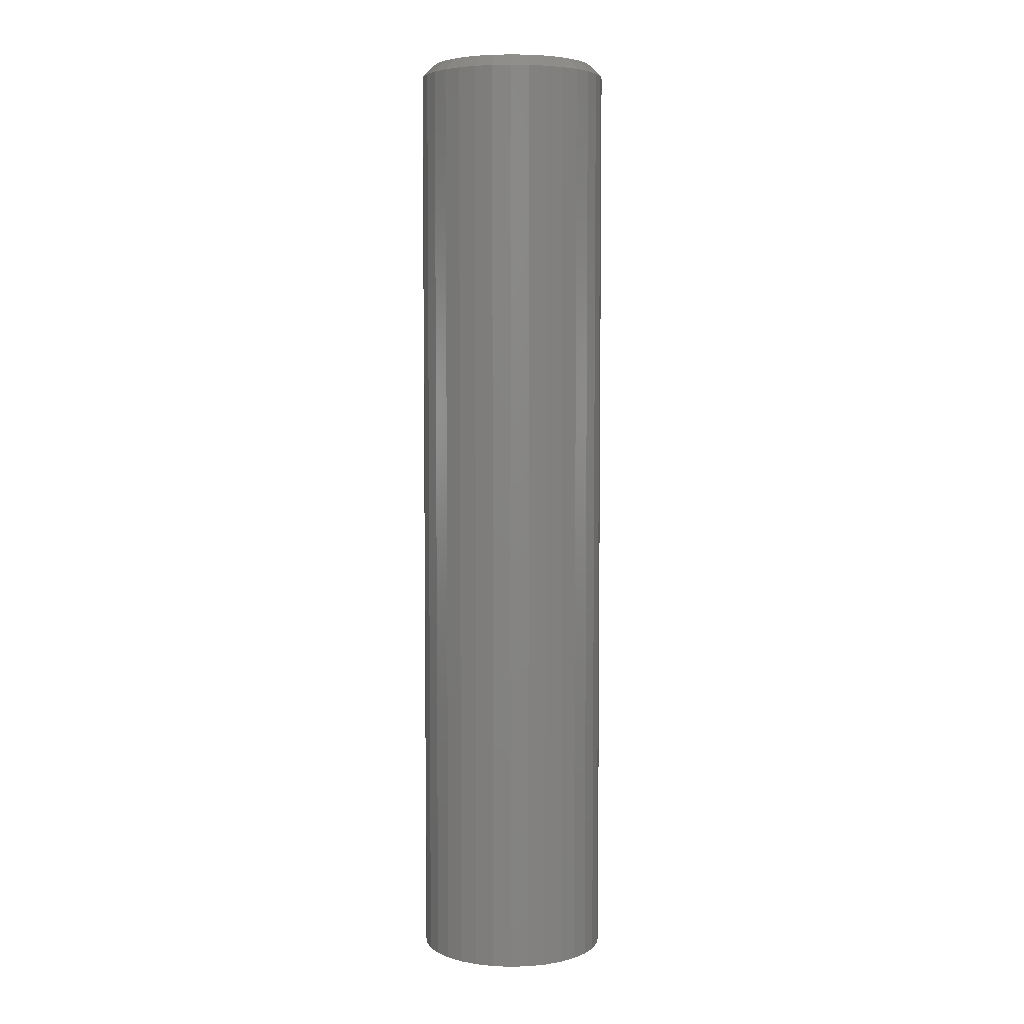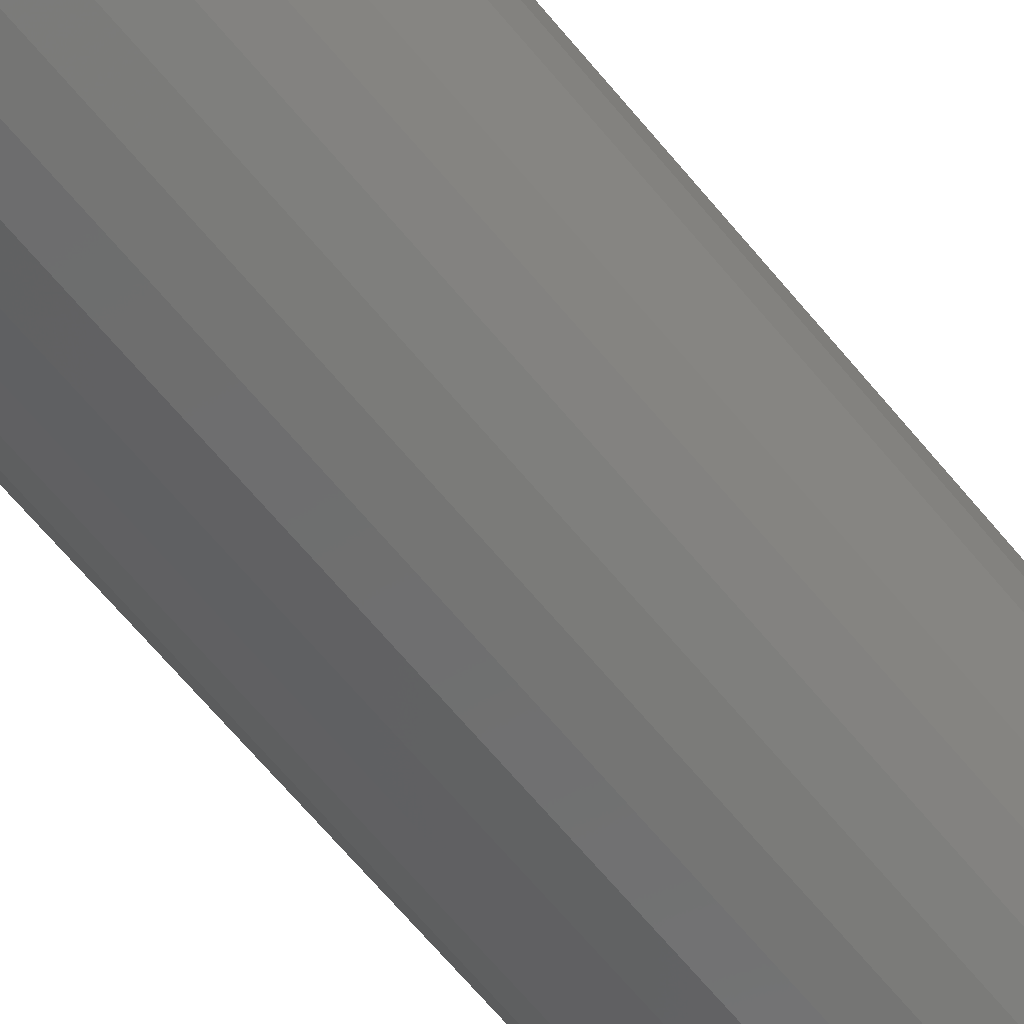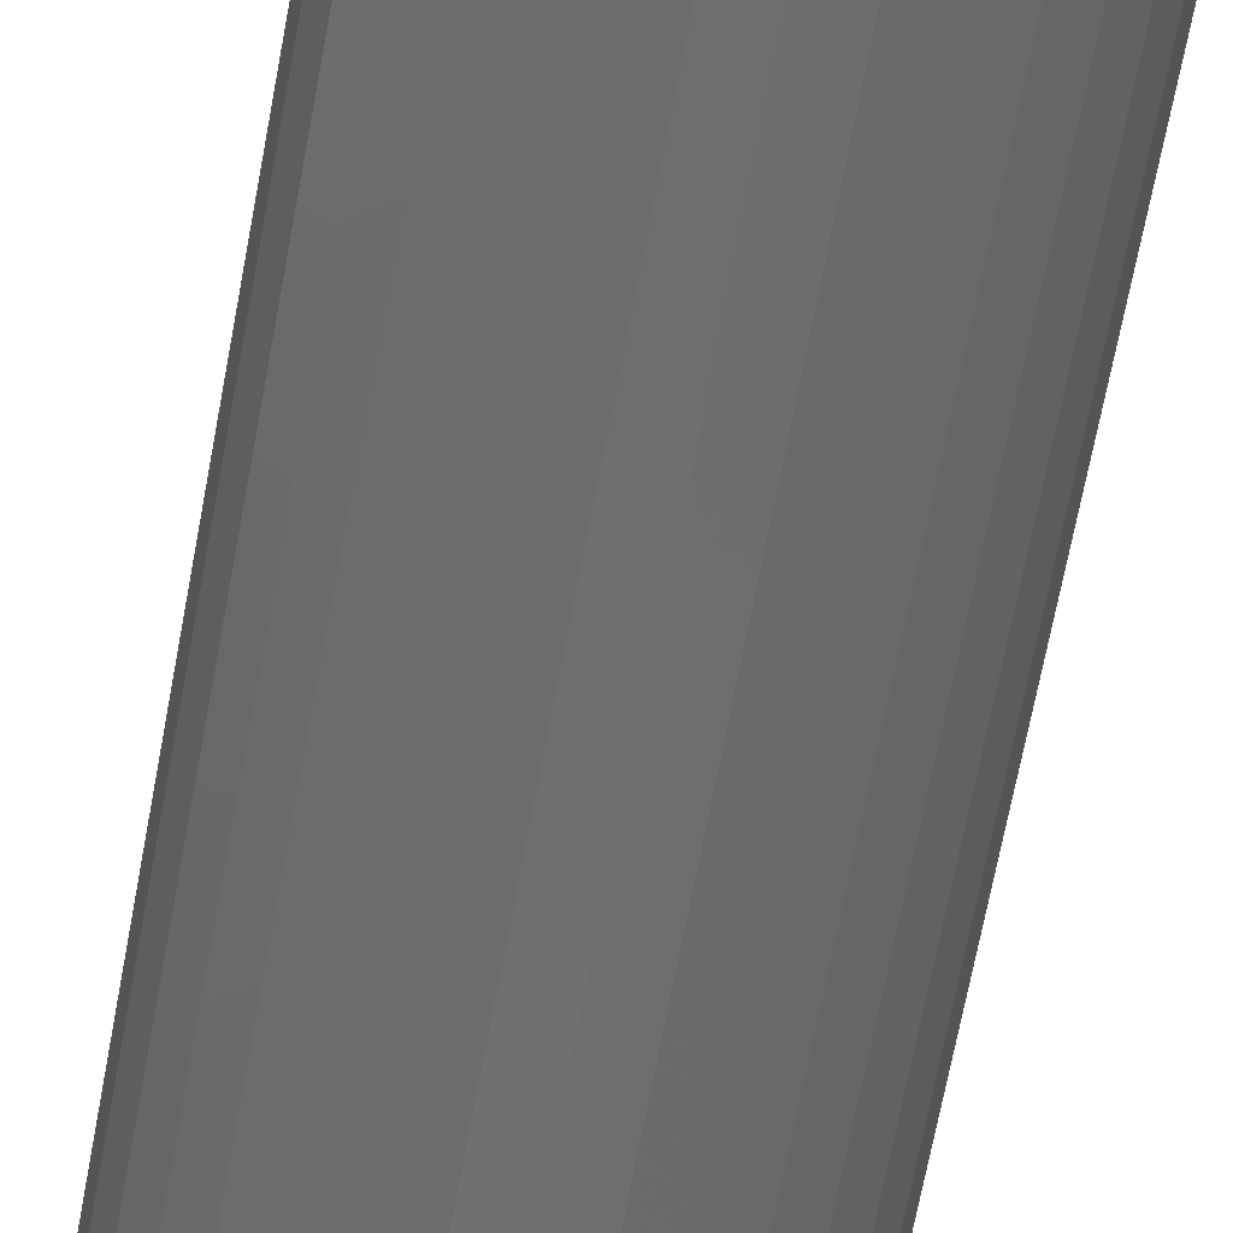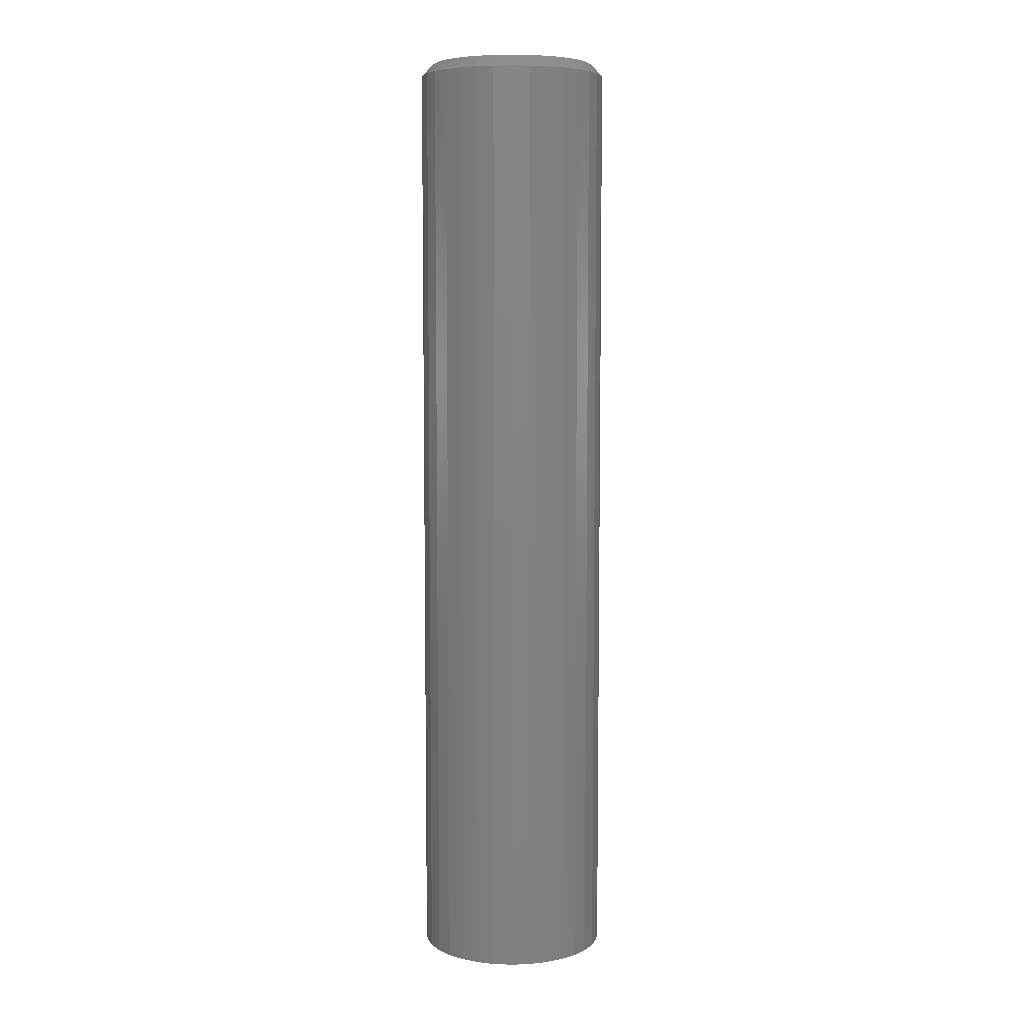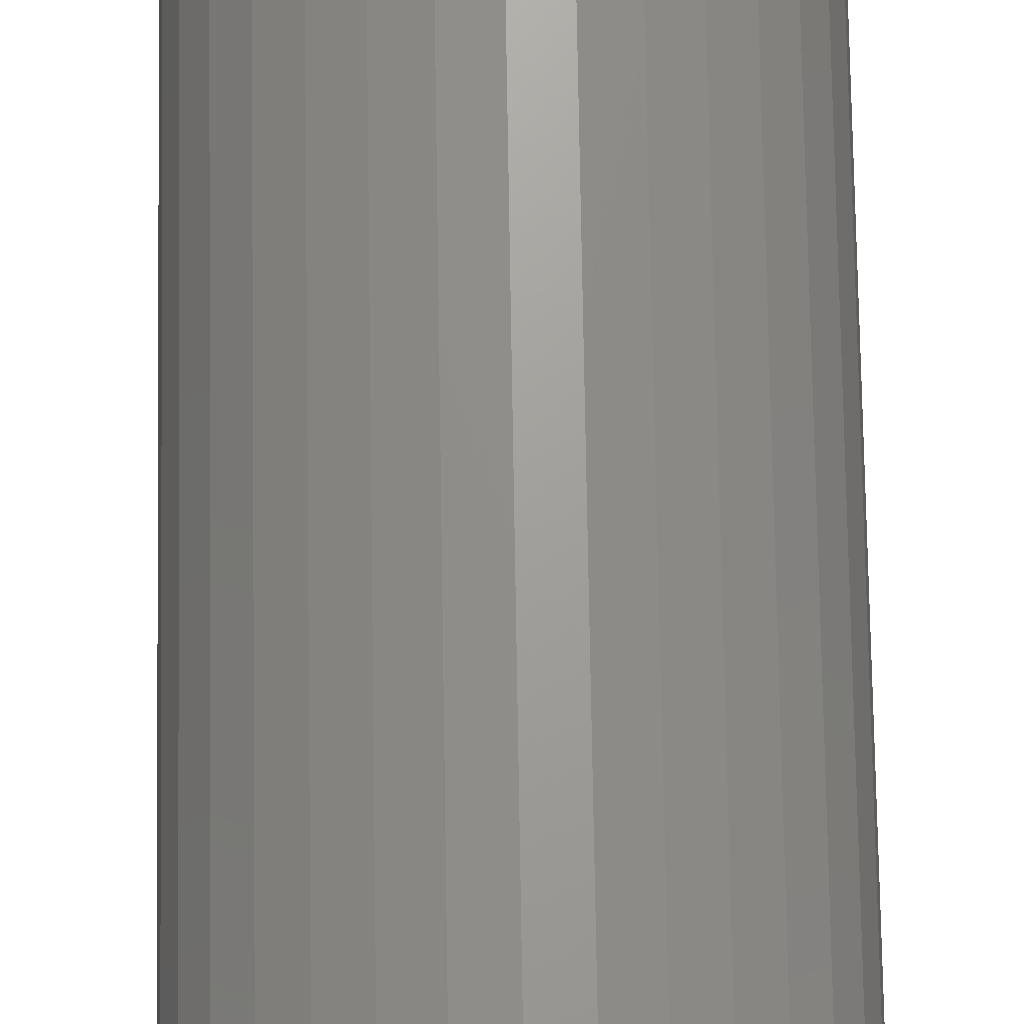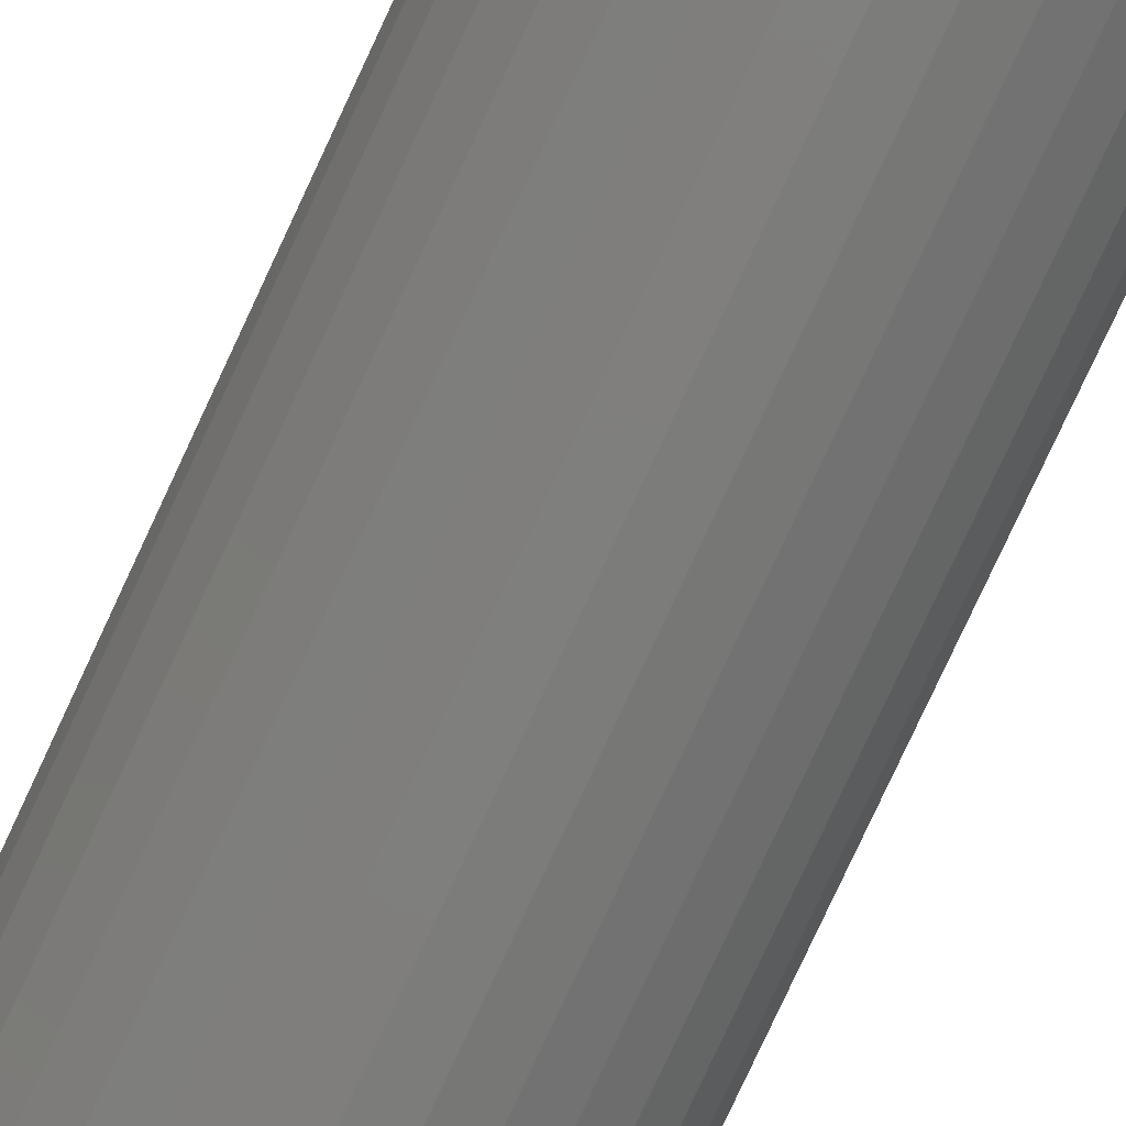
<metadata>
{"format":"stl","ext":"stl","renderer":"f3d","projection":"perspective","resolution":1024,"background":"white","views":[{"elev":5.1,"azim":-100.4,"up":"+Y"},{"elev":-63.5,"azim":-141.0,"up":"+Z"},{"elev":-60.1,"azim":170.1,"up":"+Z"},{"elev":6.7,"azim":56.3,"up":"+Y"},{"elev":69.1,"azim":179.1,"up":"+Z"},{"elev":-77.6,"azim":-24.8,"up":"+Z"}]}
</metadata>
<code>
# stl→obj: 96 verts, 188 faces
v 0.607 0.3047 0.2563
v 0.6174 0.3047 0.2573
v 0.6278 0.3047 0.2563
v 0.597 0.3047 0.2533
v 0.6379 0.3047 0.2533
v 0.5878 0.3047 0.2483
v 0.6471 0.3047 0.2483
v 0.5797 0.3047 0.2417
v 0.6552 0.3047 0.2417
v 0.5731 0.3047 0.2336
v 0.6618 0.3047 0.2336
v 0.5681 0.3047 0.2244
v 0.6667 0.3047 0.2244
v 0.5651 0.3047 0.2144
v 0.6698 0.3047 0.2144
v 0.6667 0.3047 0.1835
v 0.5681 0.3047 0.1835
v 0.6698 0.3047 0.1935
v 0.5731 0.3047 0.1743
v 0.6618 0.3047 0.1743
v 0.5797 0.3047 0.1662
v 0.6552 0.3047 0.1662
v 0.5878 0.3047 0.1596
v 0.6471 0.3047 0.1596
v 0.597 0.3047 0.1546
v 0.6379 0.3047 0.1546
v 0.607 0.3047 0.1516
v 0.6278 0.3047 0.1516
v 0.6174 0.3047 0.1506
v 0.5651 0.3047 0.1935
v 0.5641 0.3047 0.2039
v 0.6708 0.3047 0.2039
v 0.6786 0.2969 0.2039
v 0.6786 -0.3047 0.2039
v 0.6774 0.2969 0.192
v 0.6774 -0.3047 0.192
v 0.674 0.2969 0.1805
v 0.674 -0.3047 0.1805
v 0.6683 0.2969 0.17
v 0.6683 -0.3047 0.17
v 0.6607 0.2969 0.1607
v 0.6607 -0.3047 0.1607
v 0.6514 0.2969 0.1531
v 0.6514 -0.3047 0.1531
v 0.6408 0.2969 0.1474
v 0.6408 -0.3047 0.1474
v 0.6294 0.2969 0.1439
v 0.6294 -0.3047 0.1439
v 0.6174 0.2969 0.1428
v 0.6174 -0.3047 0.1428
v 0.6055 0.2969 0.1439
v 0.6055 -0.3047 0.1439
v 0.594 0.2969 0.1474
v 0.594 -0.3047 0.1474
v 0.5834 0.2969 0.1531
v 0.5834 -0.3047 0.1531
v 0.5742 0.2969 0.1607
v 0.5742 -0.3047 0.1607
v 0.5666 0.2969 0.17
v 0.5666 -0.3047 0.17
v 0.5609 0.2969 0.1805
v 0.5609 -0.3047 0.1805
v 0.5574 0.2969 0.192
v 0.5574 -0.3047 0.192
v 0.5563 0.2969 0.2039
v 0.5563 -0.3047 0.2039
v 0.5574 0.2969 0.2159
v 0.5574 -0.3047 0.2159
v 0.5609 0.2969 0.2274
v 0.5609 -0.3047 0.2274
v 0.5666 0.2969 0.2379
v 0.5666 -0.3047 0.2379
v 0.5742 0.2969 0.2472
v 0.5742 -0.3047 0.2472
v 0.5834 0.2969 0.2548
v 0.5834 -0.3047 0.2548
v 0.594 0.2969 0.2605
v 0.594 -0.3047 0.2605
v 0.6055 0.2969 0.264
v 0.6055 -0.3047 0.264
v 0.6174 0.2969 0.2651
v 0.6174 -0.3047 0.2651
v 0.6294 0.2969 0.264
v 0.6294 -0.3047 0.264
v 0.6408 0.2969 0.2605
v 0.6408 -0.3047 0.2605
v 0.6514 0.2969 0.2548
v 0.6514 -0.3047 0.2548
v 0.6607 0.2969 0.2472
v 0.6607 -0.3047 0.2472
v 0.6683 0.2969 0.2379
v 0.6683 -0.3047 0.2379
v 0.674 0.2969 0.2274
v 0.674 -0.3047 0.2274
v 0.6774 0.2969 0.2159
v 0.6774 -0.3047 0.2159
f 1 2 3
f 3 4 1
f 5 4 3
f 6 4 5
f 7 6 5
f 8 6 7
f 9 8 7
f 10 8 9
f 11 10 9
f 12 10 11
f 13 12 11
f 14 12 13
f 15 14 13
f 16 17 18
f 19 17 16
f 20 19 16
f 21 19 20
f 22 21 20
f 23 21 22
f 24 23 22
f 25 23 24
f 26 25 24
f 27 25 26
f 28 27 26
f 28 29 27
f 17 30 18
f 18 30 31
f 18 31 32
f 32 31 14
f 32 14 15
f 33 34 35
f 35 34 36
f 35 36 37
f 37 36 38
f 37 38 39
f 39 38 40
f 39 40 41
f 41 40 42
f 41 42 43
f 43 42 44
f 43 44 45
f 45 44 46
f 45 46 47
f 47 46 48
f 47 48 49
f 49 48 50
f 49 50 51
f 51 50 52
f 51 52 53
f 53 52 54
f 53 54 55
f 55 54 56
f 55 56 57
f 57 56 58
f 57 58 59
f 59 58 60
f 59 60 61
f 61 60 62
f 61 62 63
f 63 62 64
f 63 64 65
f 65 64 66
f 65 66 67
f 67 66 68
f 67 68 69
f 69 68 70
f 69 70 71
f 71 70 72
f 71 72 73
f 73 72 74
f 73 74 75
f 75 74 76
f 75 76 77
f 77 76 78
f 77 78 79
f 79 78 80
f 79 80 81
f 81 80 82
f 81 82 83
f 83 82 84
f 83 84 85
f 85 84 86
f 85 86 87
f 87 86 88
f 87 88 89
f 89 88 90
f 89 90 91
f 91 90 92
f 91 92 93
f 93 92 94
f 93 94 95
f 95 94 96
f 95 96 33
f 33 96 34
f 32 95 33
f 32 15 95
f 65 14 31
f 65 67 14
f 13 93 95
f 13 95 15
f 11 89 91
f 91 93 11
f 11 93 13
f 5 85 87
f 5 87 7
f 87 9 7
f 3 81 83
f 83 85 3
f 3 85 5
f 4 77 79
f 4 79 1
f 79 2 1
f 6 73 75
f 75 77 6
f 6 77 4
f 12 69 71
f 12 71 10
f 71 8 10
f 67 69 14
f 14 69 12
f 89 11 9
f 9 87 89
f 81 3 2
f 2 79 81
f 73 6 8
f 8 71 73
f 31 63 65
f 31 30 63
f 33 18 32
f 33 35 18
f 17 61 63
f 17 63 30
f 19 57 59
f 59 61 19
f 19 61 17
f 25 53 55
f 25 55 23
f 55 21 23
f 27 49 51
f 51 53 27
f 27 53 25
f 26 45 47
f 26 47 28
f 47 29 28
f 24 41 43
f 43 45 24
f 24 45 26
f 16 37 39
f 16 39 20
f 39 22 20
f 35 37 18
f 18 37 16
f 57 19 21
f 21 55 57
f 49 27 29
f 29 47 49
f 41 24 22
f 22 39 41
f 80 84 82
f 84 80 78
f 84 78 86
f 86 78 76
f 86 76 88
f 88 76 74
f 88 74 90
f 90 74 72
f 90 72 92
f 92 72 70
f 92 70 94
f 38 60 40
f 40 60 58
f 40 58 42
f 42 58 56
f 42 56 44
f 44 56 54
f 44 54 46
f 46 54 52
f 46 52 48
f 48 52 50
f 94 70 96
f 96 70 68
f 96 68 34
f 34 68 66
f 34 66 36
f 36 66 64
f 36 64 38
f 38 64 62
f 38 62 60

</code>
